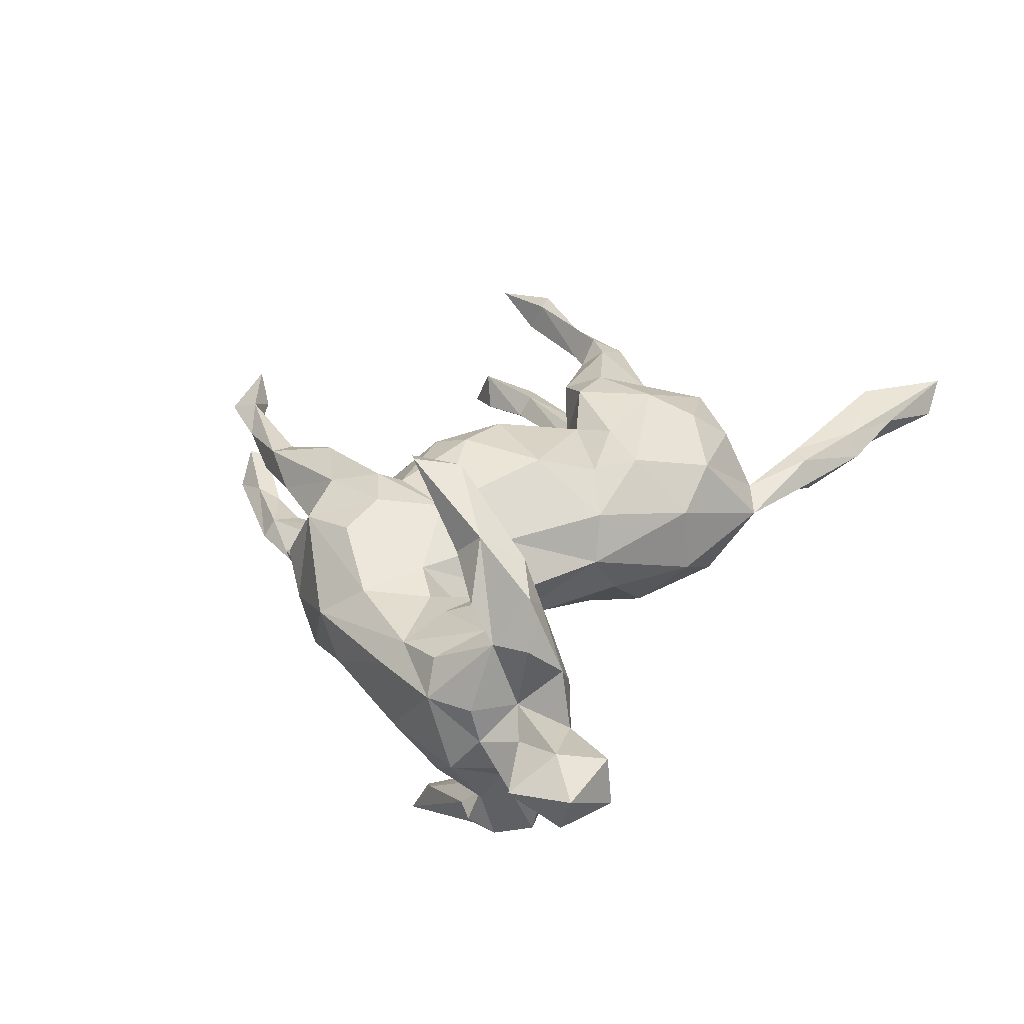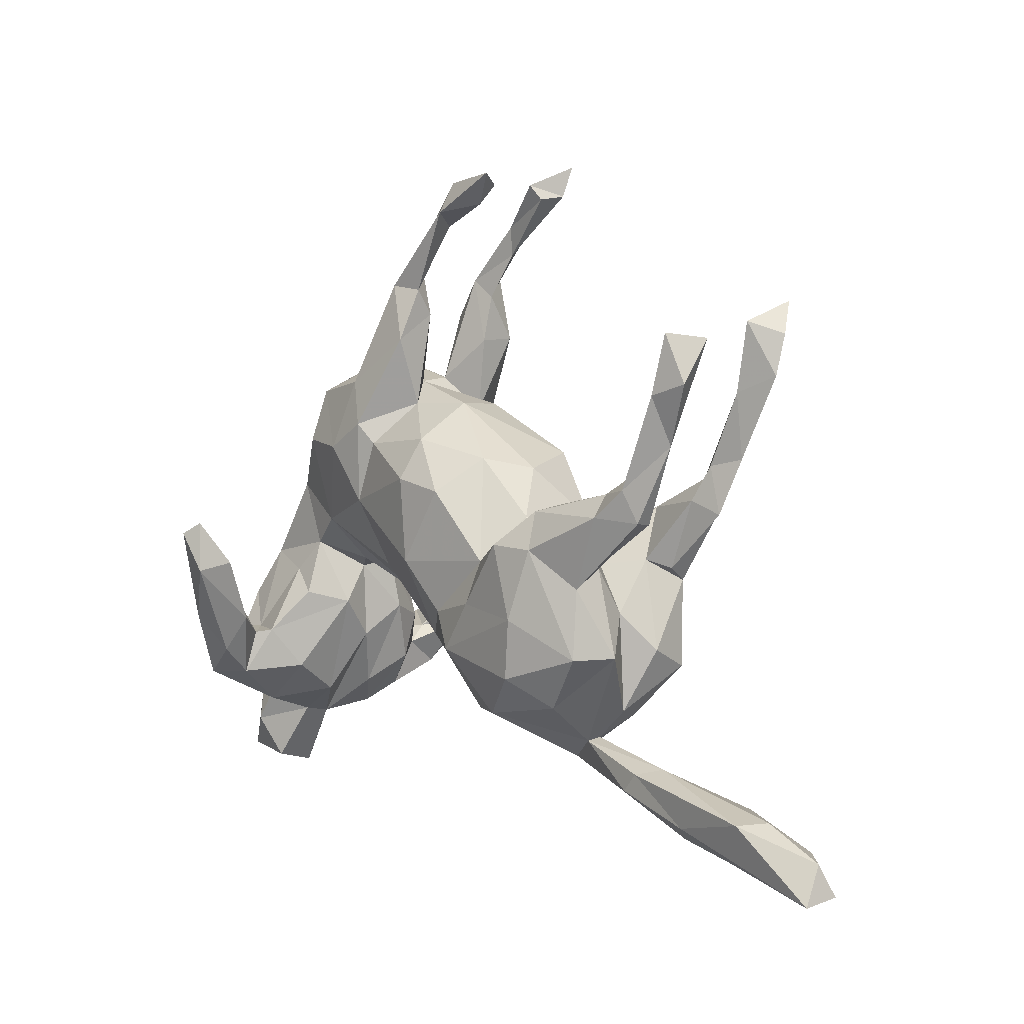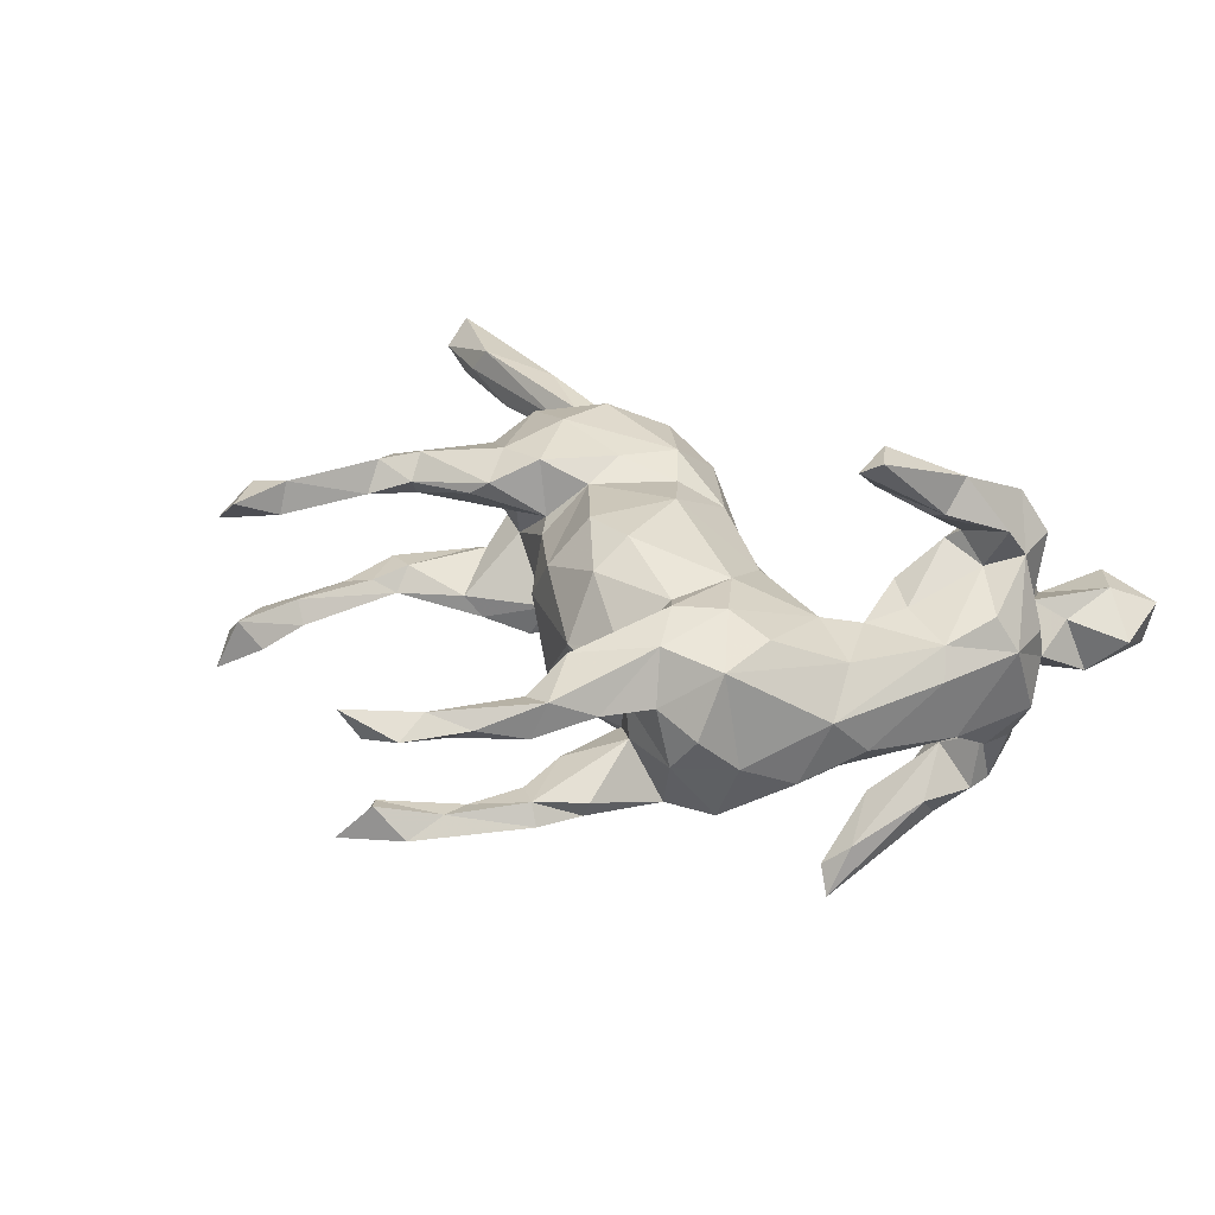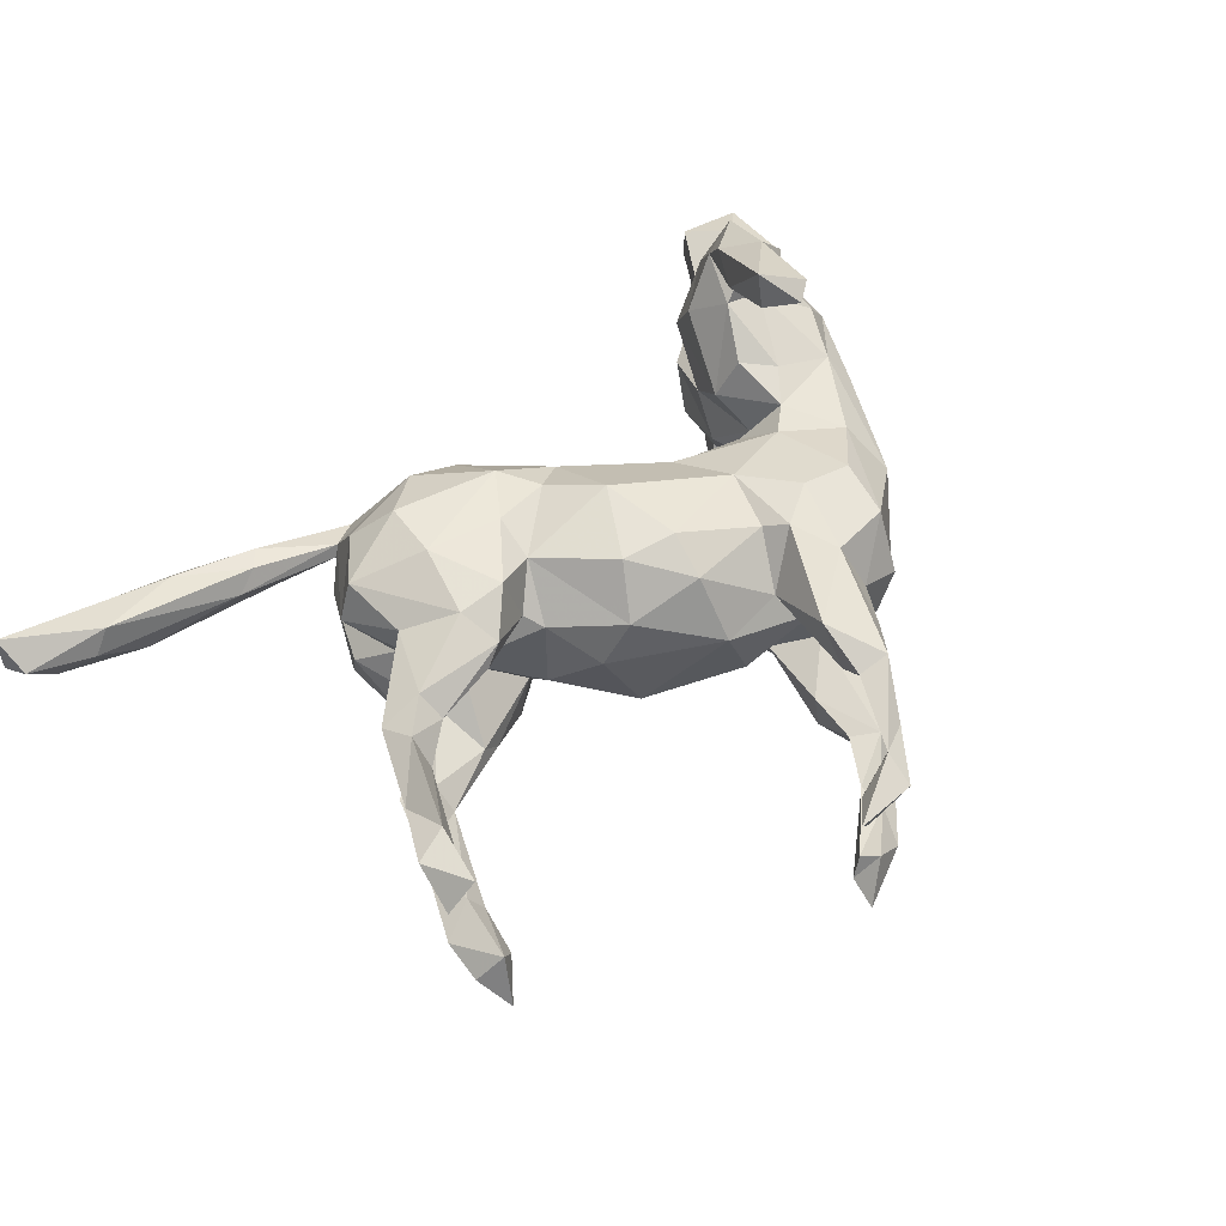
<metadata>
{"format":"obj","ext":"obj","renderer":"f3d","projection":"perspective","resolution":1024,"background":"white","views":[{"elev":34.3,"azim":-64.9,"up":"+Z"},{"elev":-1.4,"azim":49.6,"up":"+Y"},{"elev":33.6,"azim":-145.8,"up":"+Z"},{"elev":54.4,"azim":135.3,"up":"+Z"}]}
</metadata>
<code>
v 0.7386 -0.4716 -0.02278
v 0.7347 -0.4818 0.02956
v 0.7315 -0.4262 0.002408
v 0.6862 -0.4837 -0.01201
v 0.5896 -0.4402 0.01713
v 0.6463 -0.3787 0.007293
v 0.6889 -0.4174 -0.03043
v 0.4795 -0.4158 0.0009087
v 0.5009 -0.3972 0.03145
v 0.5524 -0.3993 -0.02678
v 0.5748 -0.3694 -0.03421
v 0.6202 -0.3822 0.04468
v 0.3928 -0.3608 -0.02647
v 0.4423 -0.3205 0.007245
v 0.3454 -0.3564 -0.002564
v 0.4094 -0.3283 0.03188
v 0.3859 -0.3529 0.03077
v 0.2937 -0.2875 0.01644
v 0.3842 -0.3249 -0.03007
v 0.3423 -0.243 -0.009264
v 0.2997 -0.2823 -0.001198
v 0.372 -0.1777 -0.09893
v 0.5385 0.1327 0.08548
v 0.4804 0.04219 -0.06813
v 0.3855 -0.1531 -0.03543
v 0.3919 -0.1635 0.05399
v 0.3198 -0.25 -0.05274
v 0.3522 -0.09972 0.006896
v 0.5878 0.2141 0.1081
v 0.3705 -0.06502 0.1082
v 0.3892 -0.03398 -0.06244
v 0.3069 -0.2366 0.09631
v 0.5351 0.2011 0.1192
v 0.4795 0.026 0.07041
v 0.4352 0.04286 -0.1096
v 0.4838 0.02685 0.09643
v 0.511 0.1211 -0.08312
v 0.5729 0.2369 -0.08872
v 0.469 0.1055 0.07247
v 0.3557 -0.03473 0.05197
v 0.4732 0.1053 -0.1013
v 0.4718 0.07341 0.1145
v 0.2998 -0.09943 -0.147
v 0.3691 -0.166 0.1141
v 0.401 -0.02022 0.07412
v 0.5587 0.2859 0.1159
v 0.5994 0.2783 0.0753
v 0.3768 -0.05116 -0.09701
v 0.5334 0.2217 0.07451
v 0.4351 0.06364 -0.05768
v 0.296 -0.2152 -0.122
v 0.2599 -0.1947 0.1477
v 0.4244 0.03601 0.1243
v 0.4638 0.1129 -0.06734
v 0.4259 0.04681 0.06093
v 0.5185 0.2156 -0.06571
v 0.5269 0.2282 -0.1168
v 0.5807 0.297 -0.0988
v 0.4162 0.07016 0.09328
v 0.545 0.3151 -0.05894
v 0.4325 0.09677 -0.08753
v 0.563 0.3473 -0.1266
v 0.3001 -0.0283 -0.001733
v 0.5 0.2283 -0.09699
v 0.2483 -0.3131 -0.003237
v 0.3104 0.05144 -0.109
v 0.3551 -0.02136 -0.04252
v 0.2131 -0.1873 -0.1428
v 0.5182 0.2975 -0.1068
v 0.1854 -0.248 0.1094
v 0.3098 -0.008579 0.1462
v 0.3392 0.05689 -0.08003
v 0.1928 -0.2592 -0.09235
v 0.2863 -0.003915 0.05128
v 0.09692 -0.2552 -0.03144
v 0.1055 -0.2448 0.06609
v 0.2214 0.01334 0.07351
v 0.2408 -0.000212 0.1536
v 0.3045 -0.01202 -0.1465
v 0.2765 -0.1092 0.1565
v 0.2174 0.0164 -0.07565
v 0.3227 0.05706 0.09926
v 0.1647 -0.08693 0.1434
v 0.244 0.0266 -0.127
v 0.1816 -0.09421 -0.1486
v 0.09485 -0.1757 -0.118
v 0.295 0.04782 0.1205
v 0.1107 -0.1545 0.1379
v 0.1133 -0.06261 -0.1251
v 0.01827 -0.161 -0.0478
v 0.1824 -0.007588 -0.1106
v 0.1731 0.1175 0.01763
v -0.0147 -0.1426 0.01643
v 0.2082 0.0429 0.0627
v 0.07515 -0.09943 0.1249
v 0.2051 0.04082 -0.06805
v 0.04572 -0.1063 -0.1113
v 0.1748 -0.02412 0.1238
v 0.01775 -0.1339 0.08363
v 0.1357 0.1317 0.08548
v 0.1285 0.1461 -0.0829
v 0.09999 0.08073 0.1494
v 0.02358 0.1022 0.157
v 0.02803 -0.0225 0.1506
v 0.05196 0.04897 -0.1547
v 0.04312 0.1263 -0.1401
v -0.1047 -0.02718 0.08061
v 0.004422 0.227 -0.0478
v -0.1214 0.07319 0.1273
v 0.03915 0.2224 0.04429
v 0.003123 -0.04015 -0.1241
v -0.1395 -0.06112 0.0163
v -0.06392 0.1746 -0.1167
v 0.03777 0.1633 0.128
v -0.122 -0.01981 -0.07471
v -0.08401 0.1616 0.1273
v -0.0463 0.2214 -0.05641
v 0.1331 0.5448 -0.07804
v -0.04619 0.2254 0.06893
v -0.1097 0.1004 -0.1271
v -0.3254 -0.2336 0.03447
v -0.316 -0.2217 -0.03701
v 0.103 0.5618 -0.03575
v 0.1243 0.5497 0.05358
v -0.2399 0.04652 0.09534
v -0.2783 -0.1431 -0.004432
v -0.2322 -0.01655 0.03135
v -0.1492 0.1719 -0.1476
v 0.1069 0.5212 0.06812
v 0.1534 0.5601 0.09413
v -0.256 -0.08798 0.04947
v -0.3061 -0.1932 0.1071
v 0.02862 0.4631 -0.06341
v -0.03164 0.3218 0.1145
v 0.1176 0.5389 -0.04635
v -0.3526 -0.229 -0.1223
v -0.3692 -0.2587 -0.07443
v -0.2946 -0.182 -0.09957
v -0.1043 0.1927 0.1428
v -0.3037 -0.114 0.2177
v -0.3519 -0.1941 -0.1999
v -0.02646 0.3375 -0.1049
v -0.2722 -0.0626 -0.2468
v -0.02344 0.3301 -0.04796
v -0.2244 0.03917 -0.0849
v -0.3557 -0.2023 0.1826
v -0.304 -0.1242 -0.2297
v -0.2637 -0.09646 -0.0631
v -0.2901 -0.1119 -0.1167
v 0.02639 0.4958 0.06336
v -0.09074 0.2378 -0.124
v 0.03318 0.505 -0.05535
v 0.05104 0.5116 0.1021
v 0.07532 0.542 -0.09013
v -0.4082 -0.2712 0.02297
v -0.4635 -0.3524 0.03836
v -0.2698 -0.02904 0.006769
v -0.2296 -0.0168 -0.02879
v -0.476 -0.3645 -0.02814
v 0.1447 0.5894 -0.08635
v -0.02838 0.3647 0.05733
v -0.2633 -0.01648 -0.04417
v -0.4133 -0.2768 -0.0203
v -0.3449 -0.1385 0.1712
v -0.3333 -0.1653 0.236
v -0.4087 -0.2336 -0.1057
v -0.0154 0.4005 -0.05672
v -0.3973 -0.2029 0.2196
v -0.1691 0.1592 0.1436
v -0.285 -0.07278 0.1084
v 0.05683 0.5581 0.08067
v 0.0557 0.5543 -0.0762
v -0.0197 0.4003 0.0882
v -0.3378 -0.1603 -0.1468
v -0.2717 -0.02541 0.27
v -0.2752 -0.03857 0.3242
v -0.2797 0.0369 0.3218
v -0.324 -0.1344 0.1542
v -0.3333 -0.06895 0.2246
v -0.2584 -0.007276 -0.3183
v -0.2597 0.03735 -0.3175
v -0.2871 0.009836 0.08368
v -0.06294 0.4398 -0.07586
v -0.2948 0.02706 -0.07892
v -0.4311 -0.2002 0.05839
v -0.3271 -0.03459 0.09783
v -0.3315 -0.08567 -0.1171
v -0.03633 0.4309 -0.09221
v -0.316 -0.06753 -0.3006
v -0.3537 -0.06933 0.2323
v -0.4144 -0.2165 -0.1835
v -0.1443 0.2685 -0.1093
v -0.08121 0.2648 0.03021
v -0.06348 0.4099 0.102
v -0.05078 0.4328 0.05425
v -0.476 -0.3051 -0.05534
v -0.3632 -0.1699 -0.2356
v -0.3575 -0.03389 -0.09614
v -0.1066 0.362 0.06924
v -0.09367 0.274 -0.02411
v -0.3602 -0.1091 0.2729
v -0.3617 -0.0942 -0.2648
v -0.3443 -0.1325 -0.1749
v -0.3909 -0.2508 0.1054
v -0.4346 -0.2177 0.1584
v -0.1316 0.261 0.1282
v -0.4382 -0.1767 -0.076
v -0.3857 -0.1295 0.1343
v -0.5026 -0.2921 0.055
v -0.04773 0.4282 -0.04906
v -0.004295 0.4866 0.08071
v -0.4393 -0.2095 -0.04945
v -0.1012 0.3747 -0.06158
v -0.165 0.2418 -0.1206
v -0.474 -0.2219 0.0305
v -0.4306 -0.1618 0.1506
v -0.4207 -0.1242 0.2016
v -0.2812 0.0554 -0.3551
v -0.4086 -0.1083 -0.2122
v -0.09025 0.3747 -0.08736
v -0.4063 -0.133 -0.1361
v -0.306 0.02088 0.3358
v -0.3574 -0.07122 -0.235
v -0.2944 0.01541 -0.2868
v -0.4133 -0.1538 -0.219
v -0.2269 0.1572 -0.1215
v -0.1501 0.2973 0.06013
v -0.5478 -0.3195 -0.03219
v -0.2231 0.2524 0.1178
v -0.213 0.2975 0.03301
v -0.2419 0.1745 0.1317
v -0.2169 0.255 -0.1086
v -0.5545 -0.337 0.02559
v -0.4403 -0.1455 -0.1291
v -0.3198 0.1049 0.08728
v -0.5058 -0.2285 -0.04414
v -0.1755 0.303 -0.01876
v -0.5577 -0.2452 0.01129
v -0.4385 -0.07357 -0.1024
v -0.4703 -0.1459 0.0555
v -0.4698 -0.1592 0.004346
v -0.4378 -0.07267 0.1039
v -0.2534 0.2596 -0.01612
v -0.3066 0.2026 -0.05191
v -0.318 0.1151 -0.07223
v -0.431 0.001825 -0.04791
v -0.4808 -0.1176 -0.05098
v -0.4713 -0.07823 0.05698
v -0.4005 -0.004023 0.08338
v -0.418 0.02554 0.04885
v -0.3662 0.1273 -0.02003
v -0.3373 0.1719 0.03796
f 209 215 238
f 233 209 238
f 42 23 33
f 36 42 53
f 59 82 87
f 134 194 206
f 30 36 53
f 139 119 134
f 209 185 215
f 233 156 209
f 46 29 47
f 33 29 46
f 23 29 33
f 53 42 59
f 53 59 87
f 30 53 71
f 71 53 87
f 71 87 78
f 139 134 206
f 44 30 71
f 44 71 80
f 80 71 78
f 78 87 77
f 78 77 98
f 102 114 103
f 103 114 116
f 114 119 116
f 139 206 169
f 169 206 229
f 52 44 80
f 80 78 83
f 83 78 98
f 79 43 85
f 43 22 51
f 214 128 226
f 151 214 192
f 151 128 214
f 113 128 151
f 106 120 113
f 106 105 120
f 101 105 106
f 101 91 105
f 81 84 91
f 84 85 91
f 79 85 84
f 79 48 43
f 22 43 48
f 151 192 220
f 108 106 113
f 101 106 108
f 72 66 81
f 66 79 84
f 35 48 79
f 142 151 220
f 35 79 66
f 41 35 61
f 37 35 41
f 69 57 64
f 57 41 64
f 58 38 69
f 62 58 69
f 225 221 219
f 141 136 191
f 221 203 219
f 195 161 199
f 134 173 194
f 39 55 59
f 39 42 33
f 59 42 39
f 39 34 55
f 23 34 39
f 42 36 23
f 23 36 34
f 2 3 12
f 211 150 195
f 194 153 211
f 173 153 194
f 150 173 195
f 173 161 195
f 153 173 150
f 49 39 33
f 49 23 39
f 171 150 211
f 211 153 171
f 150 129 153
f 33 46 49
f 47 23 49
f 47 29 23
f 124 150 171
f 129 150 124
f 129 130 153
f 124 130 129
f 130 124 171
f 88 95 99
f 99 76 88
f 132 131 178
f 178 131 170
f 204 205 185
f 104 98 102
f 104 102 103
f 104 103 109
f 109 103 116
f 109 116 139
f 169 109 139
f 231 169 229
f 32 44 52
f 52 80 88
f 88 80 83
f 88 83 95
f 95 83 98
f 95 98 104
f 95 104 99
f 107 104 109
f 109 169 125
f 125 169 231
f 70 52 88
f 76 70 88
f 178 170 186
f 146 178 164
f 178 208 164
f 178 186 208
f 132 178 146
f 204 132 146
f 208 216 217
f 185 205 216
f 216 208 242
f 204 146 168
f 204 168 205
f 175 140 179
f 140 164 179
f 175 179 190
f 153 130 171
f 47 49 46
f 236 228 238
f 228 233 238
f 159 233 228
f 159 156 233
f 155 156 159
f 155 159 163
f 236 238 215
f 212 241 247
f 241 236 215
f 212 236 241
f 215 185 241
f 121 155 163
f 241 240 248
f 122 126 163
f 126 121 163
f 248 246 247
f 247 241 248
f 131 126 157
f 131 121 126
f 131 132 121
f 137 122 163
f 197 191 225
f 197 141 191
f 141 147 174
f 203 223 219
f 147 143 203
f 147 141 197
f 203 143 224
f 223 202 219
f 202 225 219
f 202 197 225
f 189 197 202
f 147 197 189
f 203 224 223
f 147 189 180
f 143 147 180
f 223 224 218
f 202 223 218
f 143 181 224
f 143 180 181
f 218 189 202
f 224 181 218
f 218 180 189
f 181 180 218
f 225 191 207
f 191 166 207
f 191 136 166
f 137 166 136
f 7 1 4
f 7 4 10
f 6 7 11
f 7 10 11
f 11 10 19
f 3 6 12
f 243 244 252
f 4 1 2
f 1 3 2
f 3 1 7
f 6 3 7
f 9 2 12
f 6 11 14
f 12 6 14
f 16 9 12
f 12 14 16
f 11 19 14
f 26 18 20
f 20 18 21
f 244 251 252
f 2 5 4
f 10 4 5
f 5 2 9
f 10 5 8
f 8 5 9
f 10 8 13
f 221 234 239
f 225 207 234
f 221 225 234
f 174 136 141
f 138 136 174
f 239 187 221
f 174 203 221
f 187 149 174
f 149 138 174
f 68 73 86
f 97 89 86
f 51 73 68
f 128 145 226
f 120 145 128
f 120 115 145
f 120 111 115
f 89 111 105
f 89 97 111
f 85 86 89
f 85 68 86
f 43 68 85
f 51 68 43
f 232 226 245
f 214 226 232
f 120 128 113
f 105 111 120
f 89 105 91
f 91 85 89
f 174 147 203
f 187 239 246
f 148 138 149
f 122 148 126
f 148 122 138
f 198 187 246
f 162 148 149
f 245 246 251
f 245 198 246
f 184 198 245
f 184 149 198
f 162 149 184
f 145 162 184
f 158 162 145
f 86 75 90
f 73 75 86
f 73 65 75
f 244 245 251
f 226 184 245
f 145 184 226
f 145 115 158
f 111 90 115
f 97 90 111
f 65 73 51
f 51 27 65
f 22 27 51
f 22 20 27
f 232 244 243
f 232 245 244
f 25 20 22
f 192 214 232
f 91 96 81
f 108 113 117
f 149 187 198
f 86 90 97
f 117 113 151
f 96 91 101
f 69 38 57
f 229 243 252
f 28 20 25
f 26 20 28
f 38 37 57
f 64 41 61
f 60 58 62
f 60 62 69
f 123 135 118
f 118 160 123
f 56 38 60
f 38 58 60
f 60 69 64
f 135 133 118
f 160 118 154
f 118 133 154
f 160 154 172
f 123 160 172
f 152 135 123
f 37 38 56
f 37 41 57
f 56 60 64
f 133 135 152
f 172 154 183
f 154 188 183
f 152 123 172
f 172 183 152
f 37 56 54
f 61 54 56
f 61 56 64
f 188 154 133
f 133 152 210
f 167 133 210
f 210 152 183
f 229 230 243
f 230 237 243
f 94 63 96
f 77 63 94
f 74 40 63
f 40 28 63
f 28 67 63
f 227 237 230
f 193 200 237
f 237 227 193
f 110 108 193
f 110 101 108
f 92 101 110
f 94 96 92
f 196 159 228
f 196 228 236
f 163 196 236
f 163 159 196
f 247 207 212
f 212 163 236
f 166 212 207
f 166 163 212
f 137 163 166
f 138 137 136
f 138 122 137
f 246 239 247
f 239 234 247
f 237 232 243
f 92 96 101
f 207 247 234
f 26 44 32
f 18 26 32
f 231 229 235
f 116 119 139
f 98 100 102
f 98 94 100
f 98 77 94
f 30 40 45
f 30 26 40
f 28 40 26
f 44 26 30
f 227 230 229
f 227 206 199
f 229 206 227
f 199 193 227
f 161 119 193
f 134 119 161
f 114 110 119
f 100 110 114
f 102 100 114
f 100 94 92
f 82 77 87
f 82 74 77
f 55 74 82
f 55 40 74
f 55 45 40
f 36 30 45
f 206 194 199
f 161 193 199
f 173 134 161
f 59 55 82
f 34 45 55
f 34 36 45
f 195 199 194
f 211 195 194
f 74 63 77
f 119 110 193
f 92 110 100
f 156 155 209
f 209 155 185
f 155 204 185
f 61 35 66
f 81 66 84
f 174 221 187
f 35 37 24
f 24 37 54
f 24 54 50
f 54 61 50
f 144 142 167
f 167 142 188
f 144 167 210
f 133 167 188
f 188 142 220
f 188 220 183
f 220 213 210
f 220 210 183
f 24 31 35
f 35 31 48
f 31 24 50
f 31 50 67
f 50 61 72
f 61 66 72
f 200 144 210
f 213 200 210
f 220 192 213
f 67 50 72
f 63 67 72
f 72 81 63
f 108 117 193
f 193 117 200
f 142 117 151
f 117 142 144
f 200 117 144
f 200 192 237
f 200 213 192
f 192 232 237
f 25 22 48
f 25 48 67
f 25 67 28
f 67 48 31
f 63 81 96
f 121 204 155
f 240 216 248
f 185 216 240
f 121 132 204
f 242 249 248
f 248 216 242
f 242 208 249
f 248 249 250
f 208 186 249
f 170 182 186
f 249 252 250
f 182 235 249
f 186 182 249
f 170 131 182
f 182 131 157
f 93 76 99
f 65 70 76
f 18 70 65
f 235 252 249
f 235 125 231
f 182 125 235
f 127 125 182
f 112 125 127
f 112 107 125
f 107 109 125
f 99 104 107
f 93 99 107
f 70 32 52
f 70 18 32
f 235 229 252
f 241 185 240
f 112 93 107
f 246 248 250
f 157 126 148
f 251 246 250
f 158 157 162
f 148 162 157
f 112 127 158
f 115 112 158
f 93 112 115
f 90 75 93
f 93 75 76
f 65 76 75
f 17 18 65
f 19 15 65
f 15 17 65
f 15 8 17
f 251 250 252
f 90 93 115
f 27 21 65
f 21 19 65
f 18 14 21
f 14 19 21
f 13 15 19
f 17 16 18
f 16 14 18
f 8 9 17
f 13 8 15
f 9 16 17
f 27 20 21
f 19 10 13
f 201 176 222
f 140 146 164
f 217 164 208
f 179 164 217
f 179 217 190
f 217 201 190
f 146 140 165
f 146 165 168
f 168 201 216
f 216 201 217
f 205 168 216
f 176 175 177
f 175 190 177
f 222 177 190
f 176 140 175
f 140 176 165
f 201 222 190
f 165 176 201
f 168 165 201
f 176 177 222
f 157 127 182
f 158 127 157

</code>
